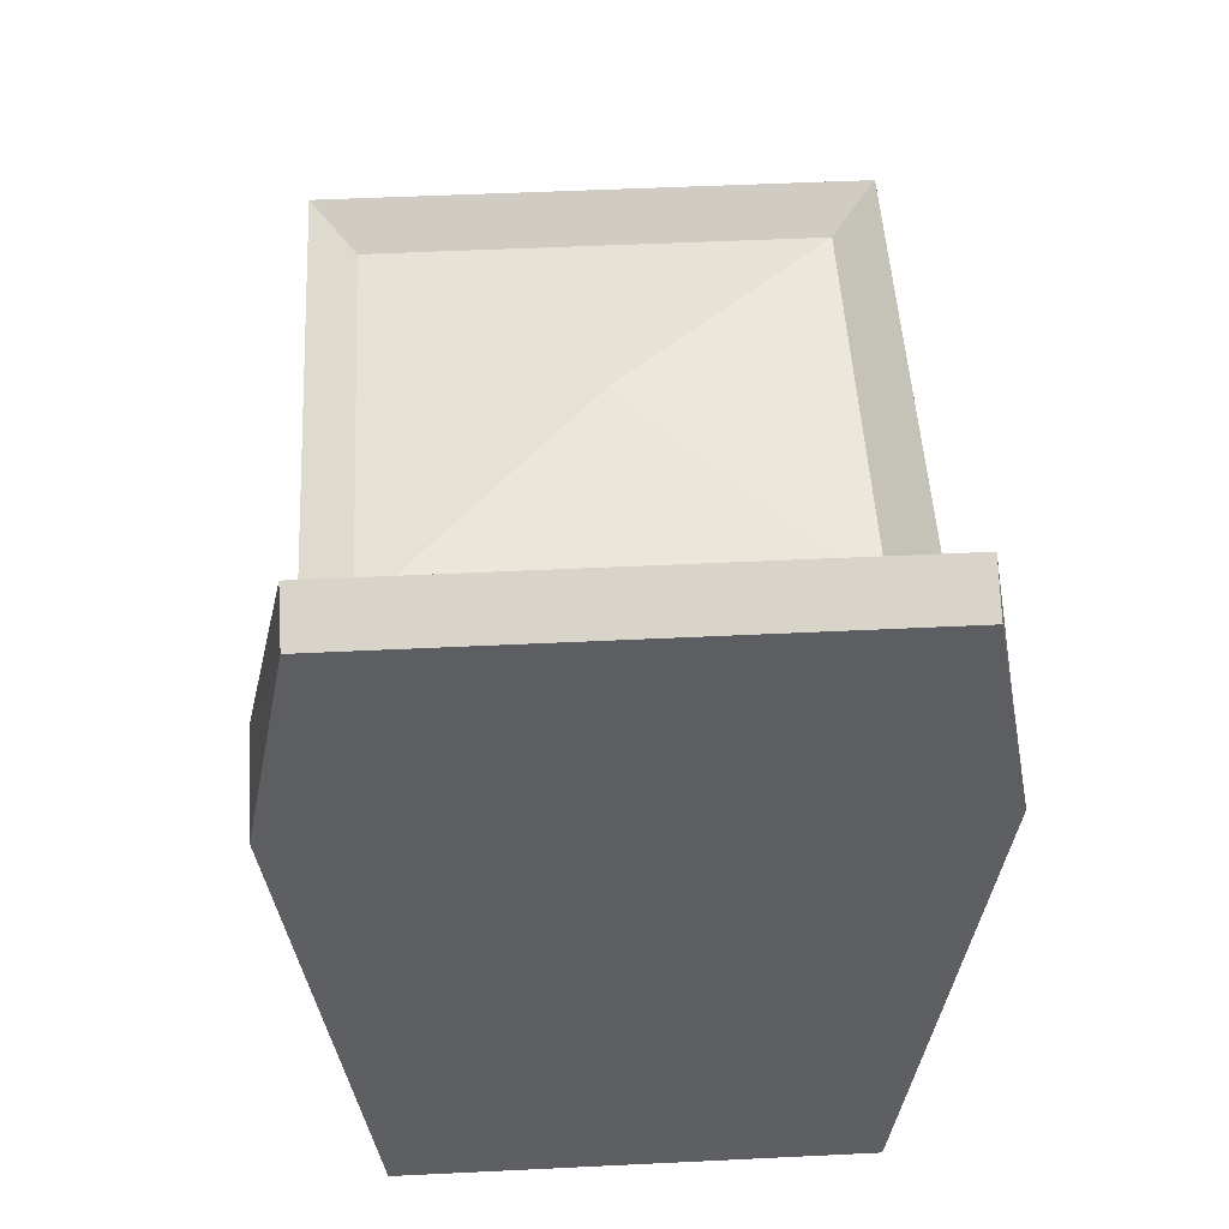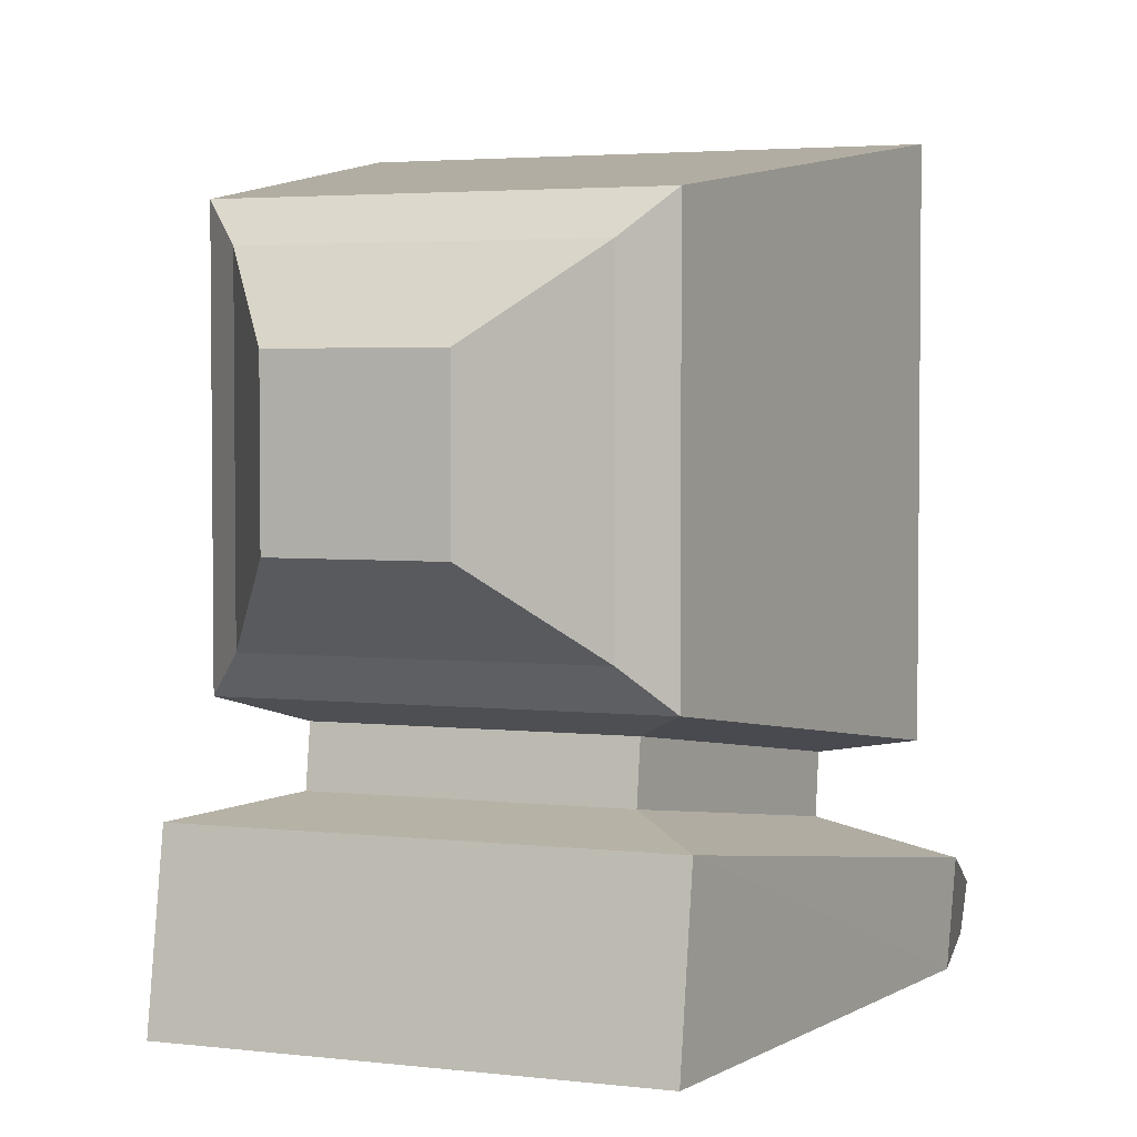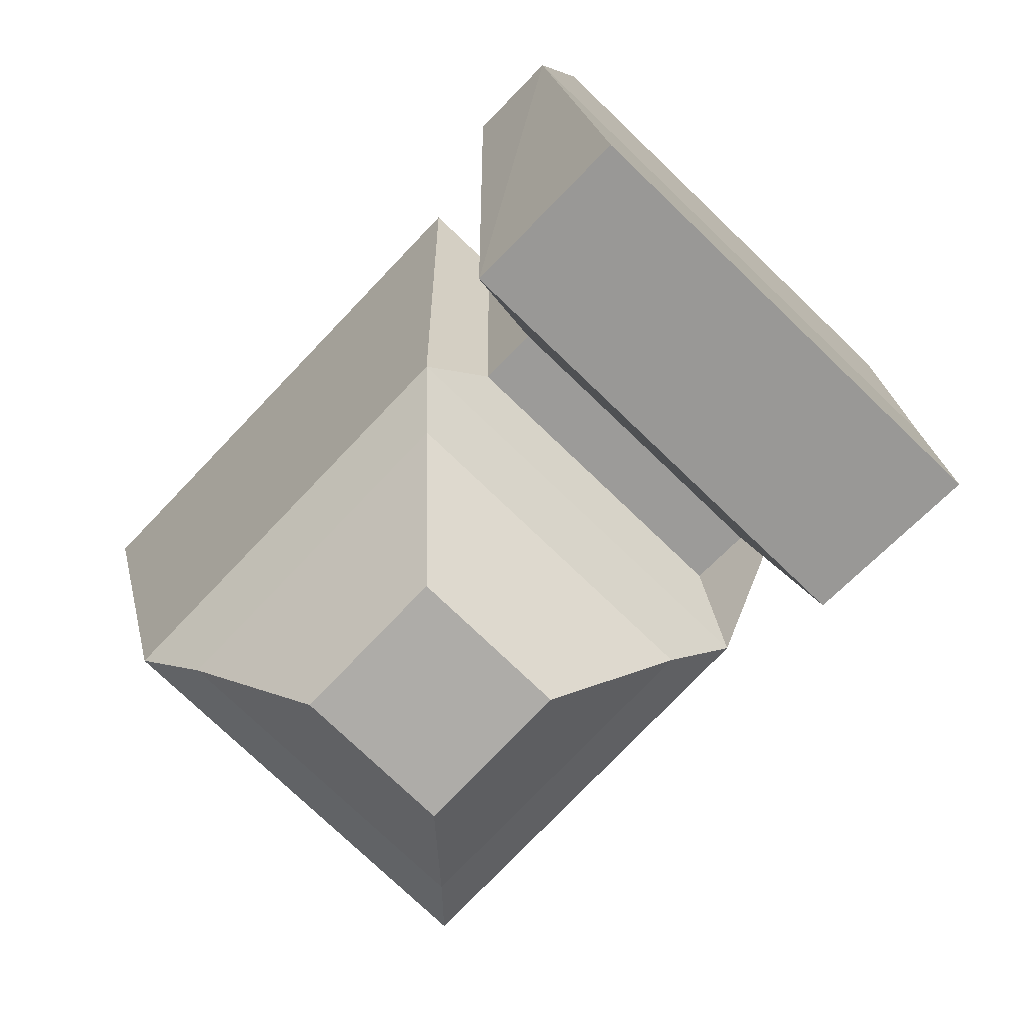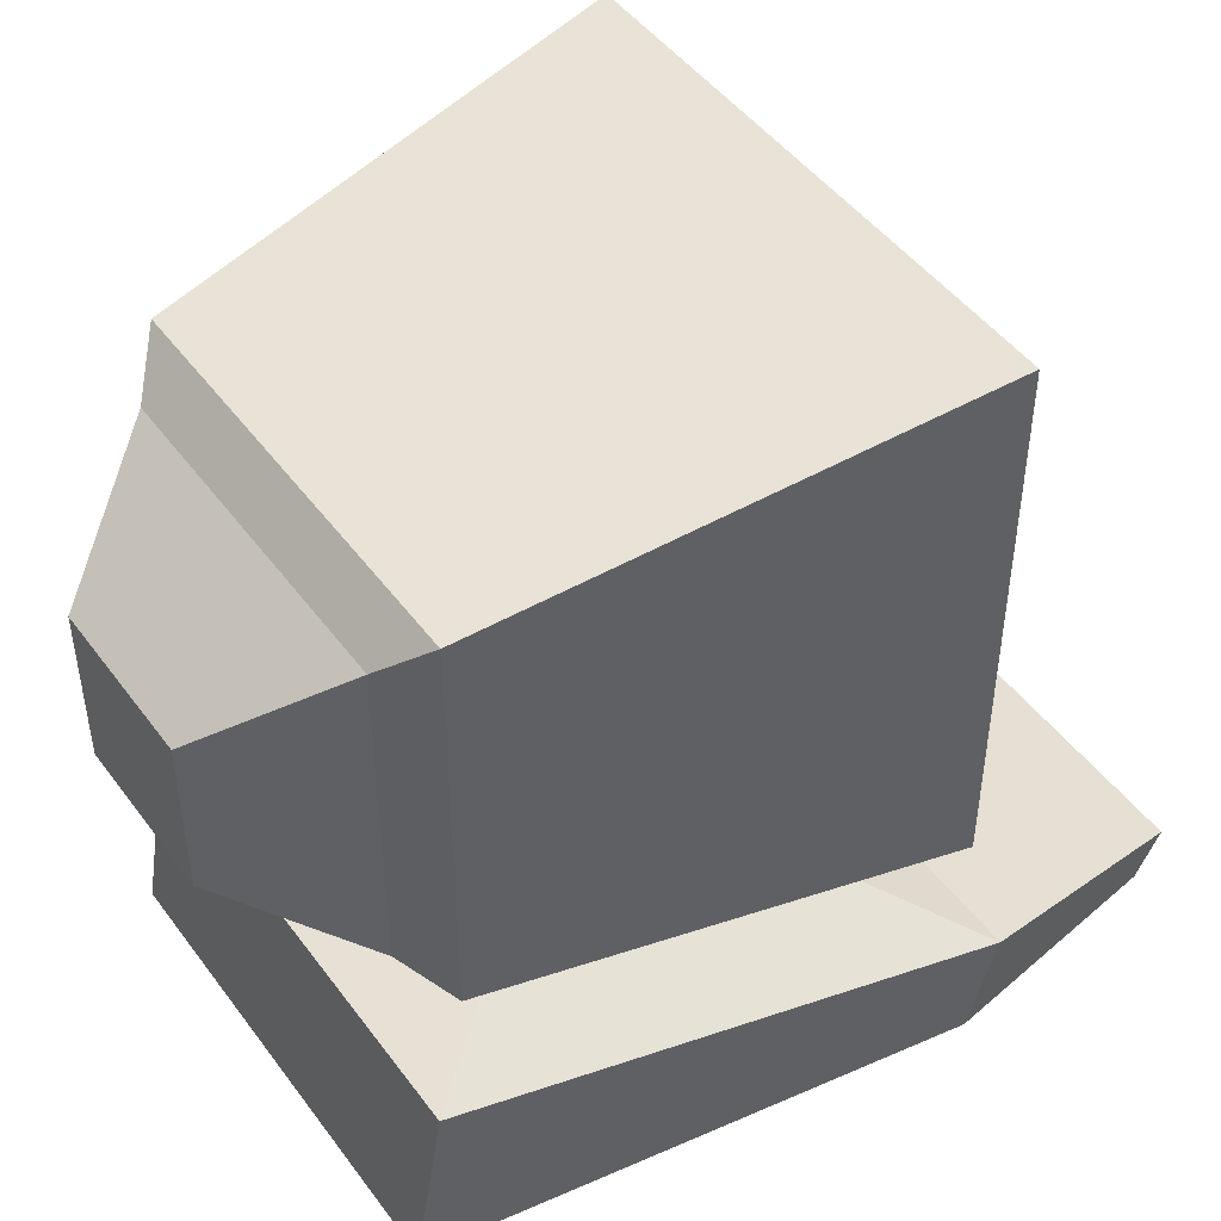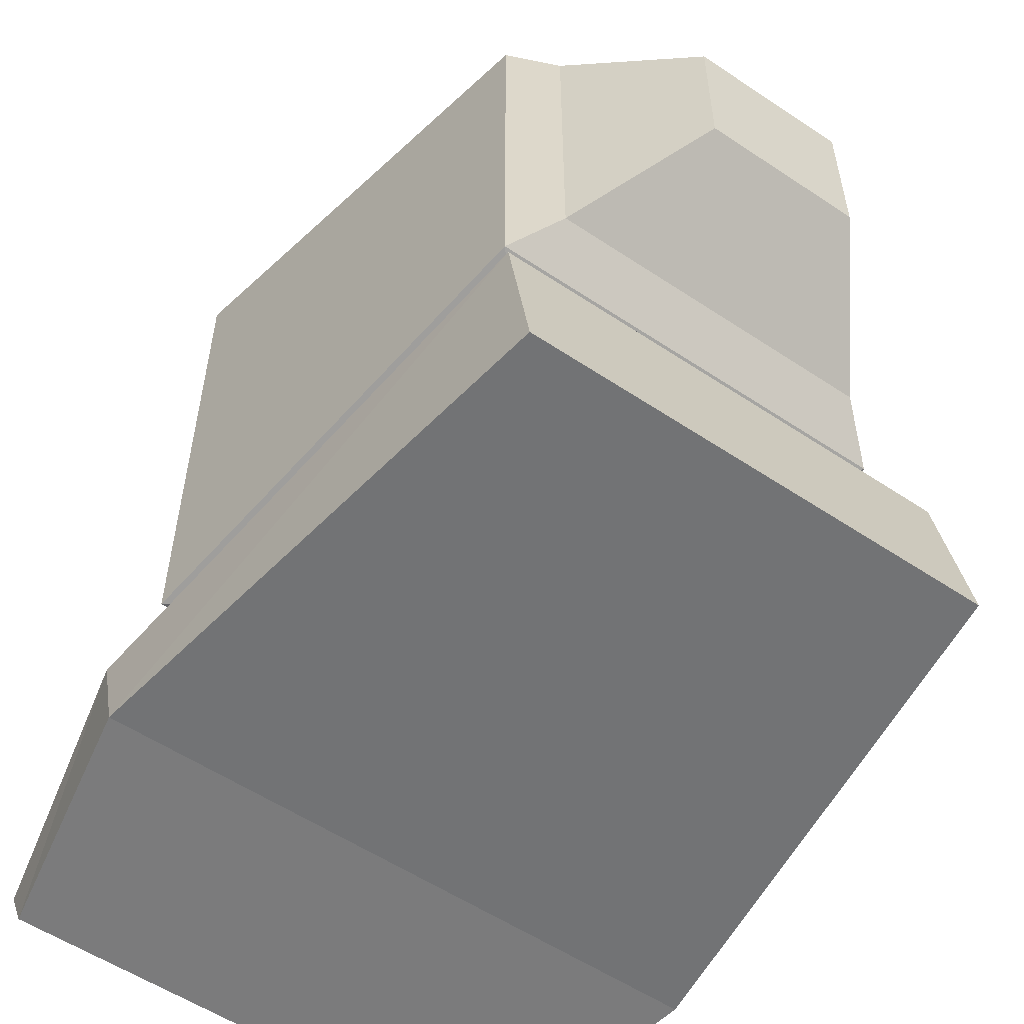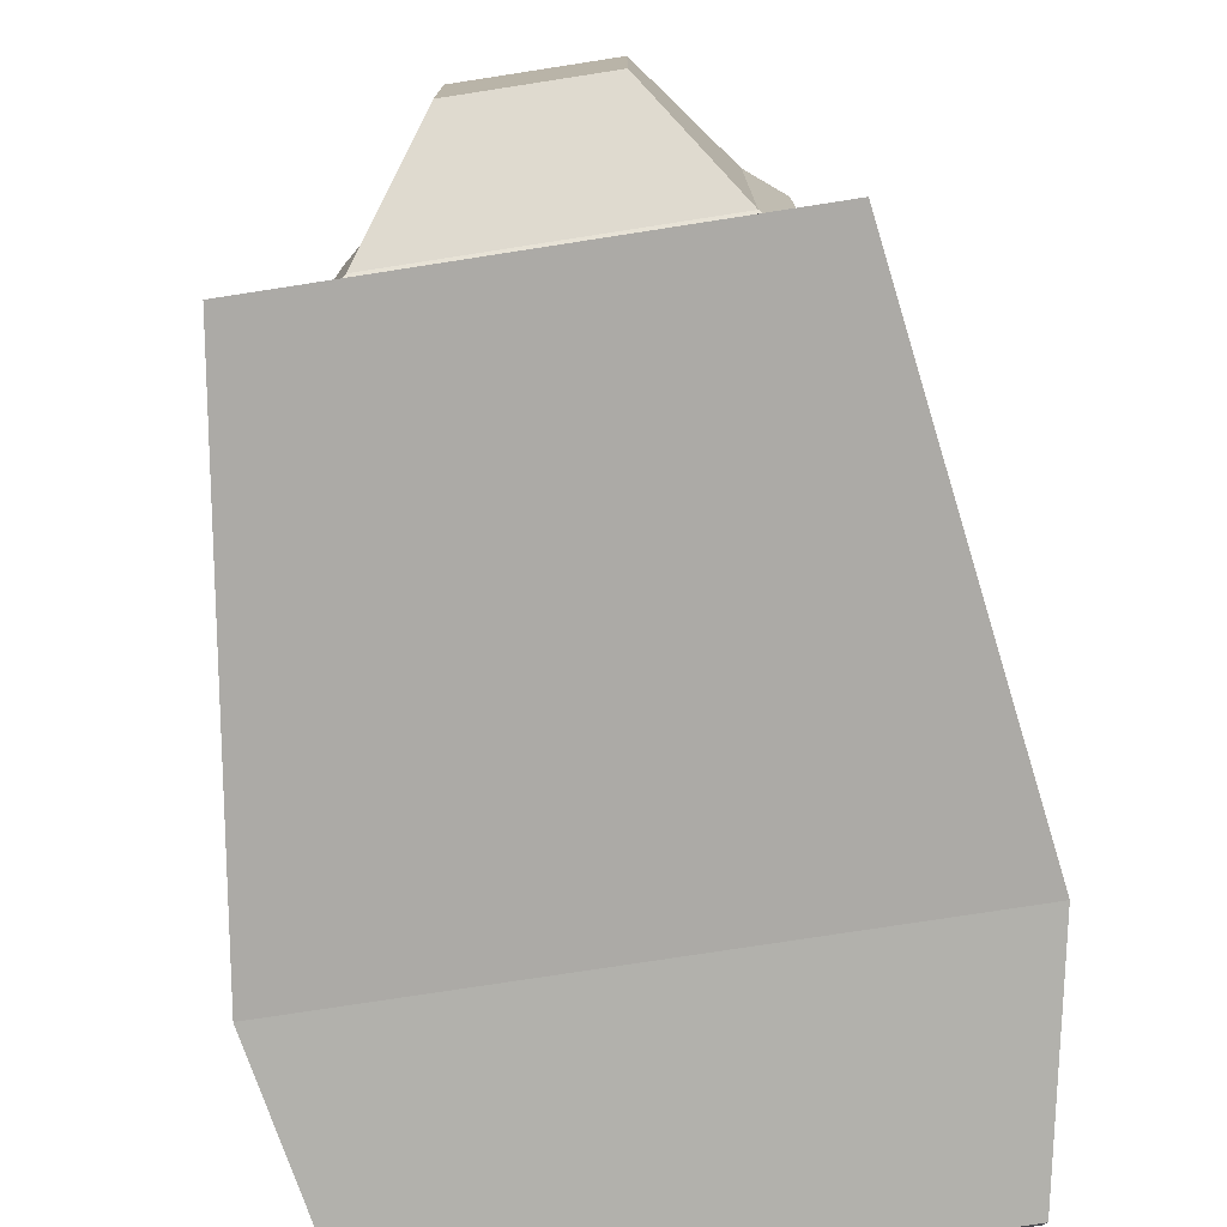
<metadata>
{"format":"obj","ext":"obj","renderer":"f3d","projection":"perspective","resolution":1024,"background":"white","views":[{"elev":48.9,"azim":-3.1,"up":"+Z"},{"elev":3.4,"azim":-158.4,"up":"+Y"},{"elev":-76.8,"azim":-43.7,"up":"+Z"},{"elev":47.1,"azim":-124.5,"up":"+Y"},{"elev":-55.9,"azim":145.0,"up":"+Y"},{"elev":-76.1,"azim":-171.2,"up":"+Y"}]}
</metadata>
<code>
o Cube
v 2.119 1.668 1.632
v -2.119 1.668 1.632
v -1.592 2.195 -1.984
v 1.592 2.195 -1.984
v 2.119 5.907 1.632
v -2.119 5.907 1.632
v -1.592 5.38 -1.984
v 1.592 5.38 -1.984
v 1.774 2.014 1.384
v -1.774 2.014 1.384
v 1.774 5.561 1.384
v -1.774 5.561 1.384
v -1.275 2.512 -2.267
v 1.275 2.512 -2.267
v -1.275 5.063 -2.267
v 1.275 5.063 -2.267
v -0.6153 3.172 -3.184
v 0.6153 3.172 -3.184
v -0.6153 4.403 -3.184
v 0.6153 4.403 -3.184
v -1e-06 3.787 1.643
v 1.153 2 -1.485
v -1.535 1.618 1.133
v 1.535 1.618 1.133
v -1.153 2 -1.485
v -1.153 1.548 -1.551
v 1.153 1.548 -1.551
v -1.535 1.167 1.067
v 1.535 1.167 1.067
v -1.788 1.411 -2.307
v 1.788 1.411 -2.307
v -2.379 0.8195 1.752
v 2.379 0.8195 1.752
v -1.788 0.04819 -2.536
v 1.788 0.04819 -2.536
v -2.379 0.05683 1.523
v 2.379 0.05683 1.523
v 2.019 0.3351 3.593
v -2.019 0.3351 3.593
v 2.019 -0.03952 3.398
v -2.019 -0.03952 3.398
f 3 4 22
f 5 8 7
f 6 12 11
f 6 7 3
f 8 16 15
f 1 4 8
f 22 24 29
f 6 2 10
f 1 5 11
f 1 9 10
f 16 20 19
f 4 14 16
f 7 15 13
f 3 13 14
f 19 20 18
f 16 14 18
f 15 19 17
f 13 17 18
f 28 32 33
f 2 23 24
f 4 1 24
f 3 25 23
f 23 28 29
f 11 12 21
f 12 10 21
f 9 11 21
f 10 9 21
f 25 26 28
f 22 27 26
f 32 36 41
f 29 33 31
f 28 26 30
f 26 27 31
f 36 34 35
f 31 33 37
f 30 34 36
f 31 35 34
f 38 39 41
f 33 38 40
f 37 40 41
f 33 32 39
f 25 3 22
f 6 5 7
f 5 6 11
f 2 6 3
f 7 8 15
f 5 1 8
f 27 22 29
f 12 6 10
f 9 1 11
f 2 1 10
f 15 16 19
f 8 4 16
f 3 7 13
f 4 3 14
f 17 19 18
f 20 16 18
f 13 15 17
f 14 13 18
f 29 28 33
f 1 2 24
f 22 4 24
f 2 3 23
f 24 23 29
f 23 25 28
f 25 22 26
f 39 32 41
f 27 29 31
f 32 28 30
f 30 26 31
f 37 36 35
f 35 31 37
f 32 30 36
f 30 31 34
f 40 38 41
f 37 33 40
f 36 37 41
f 38 33 39

</code>
